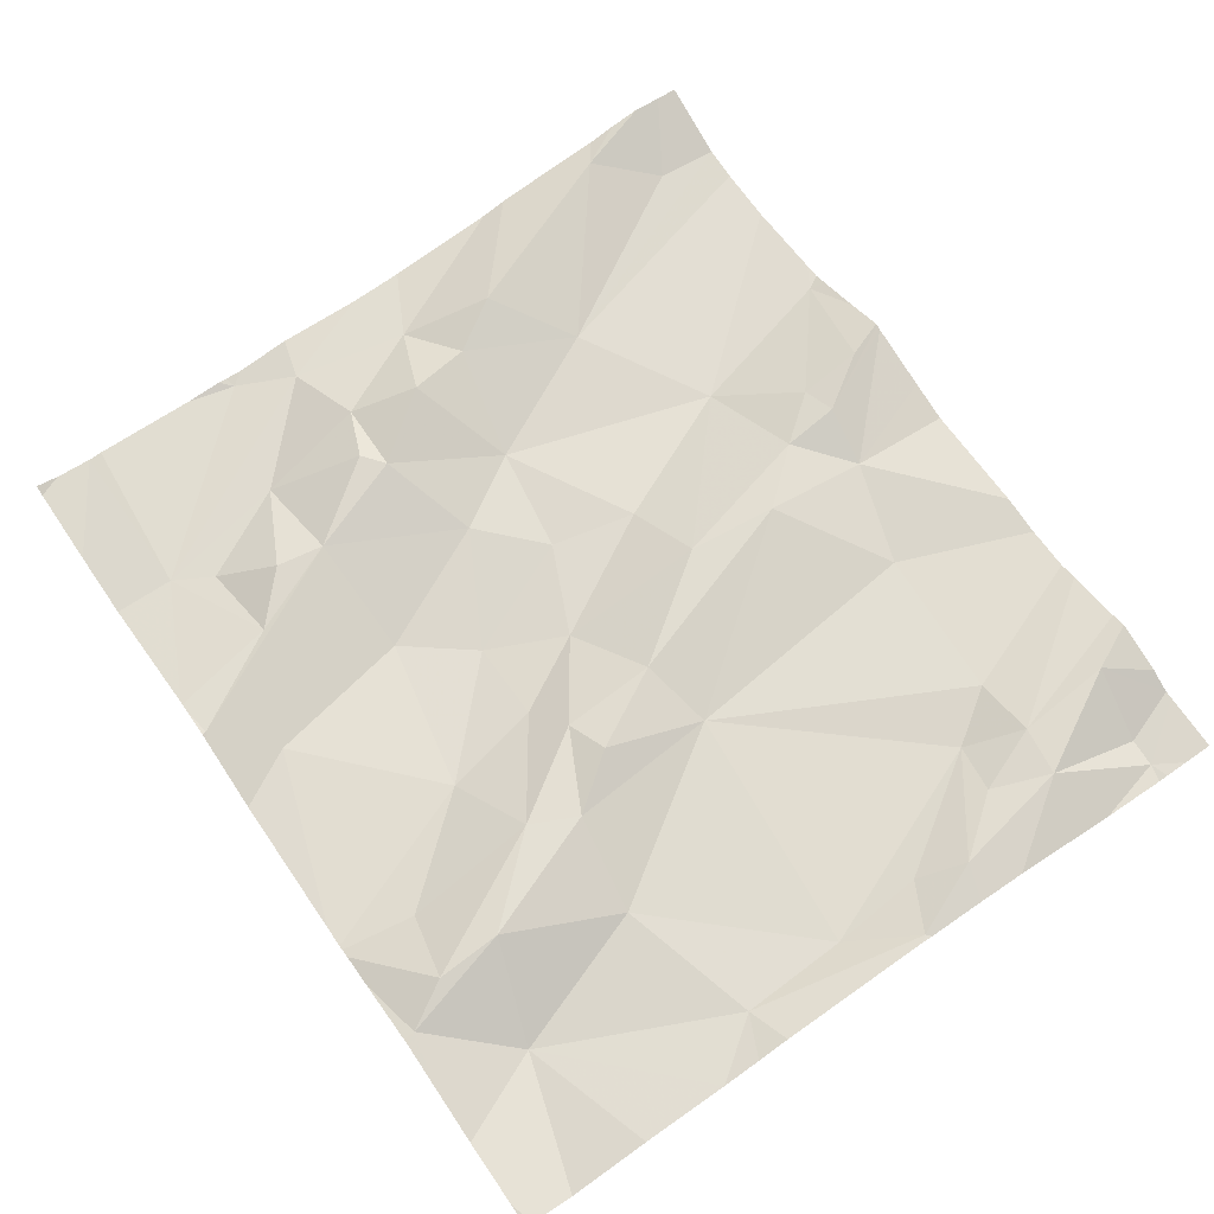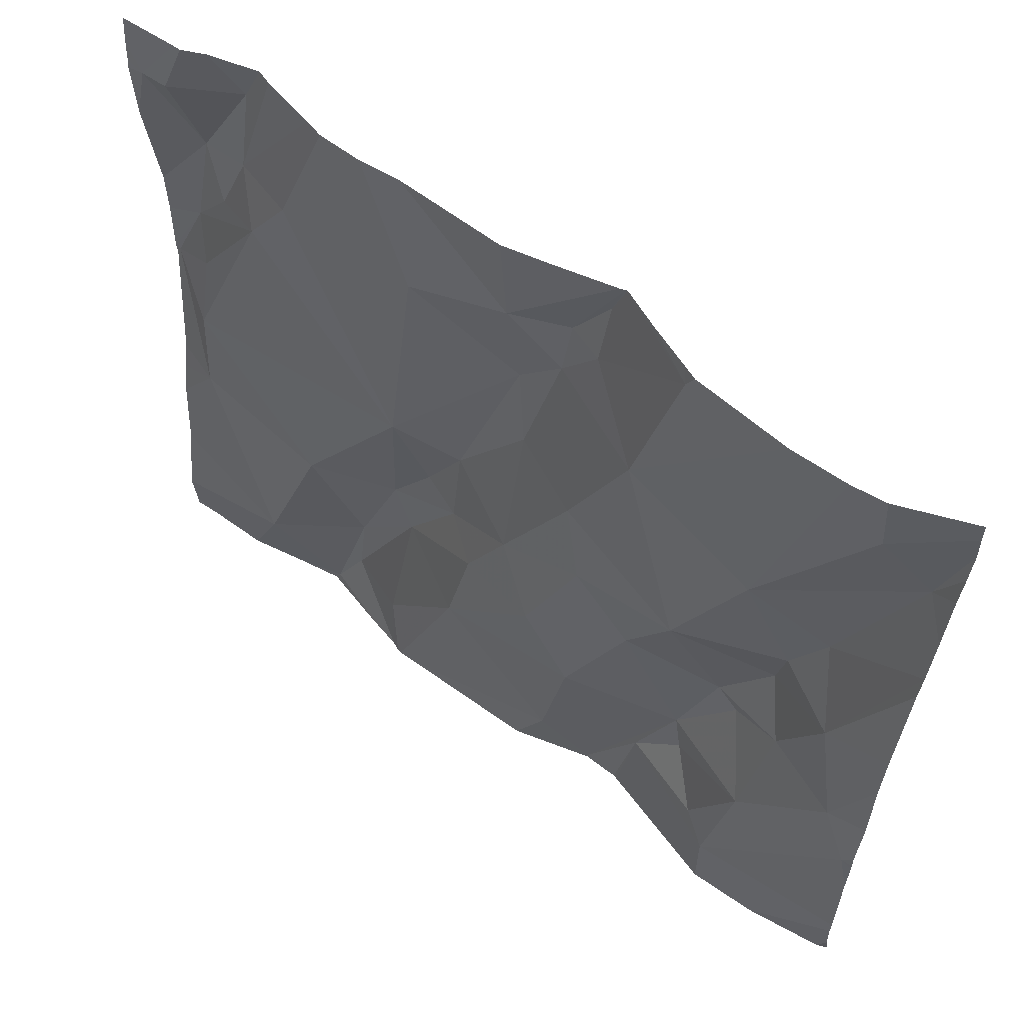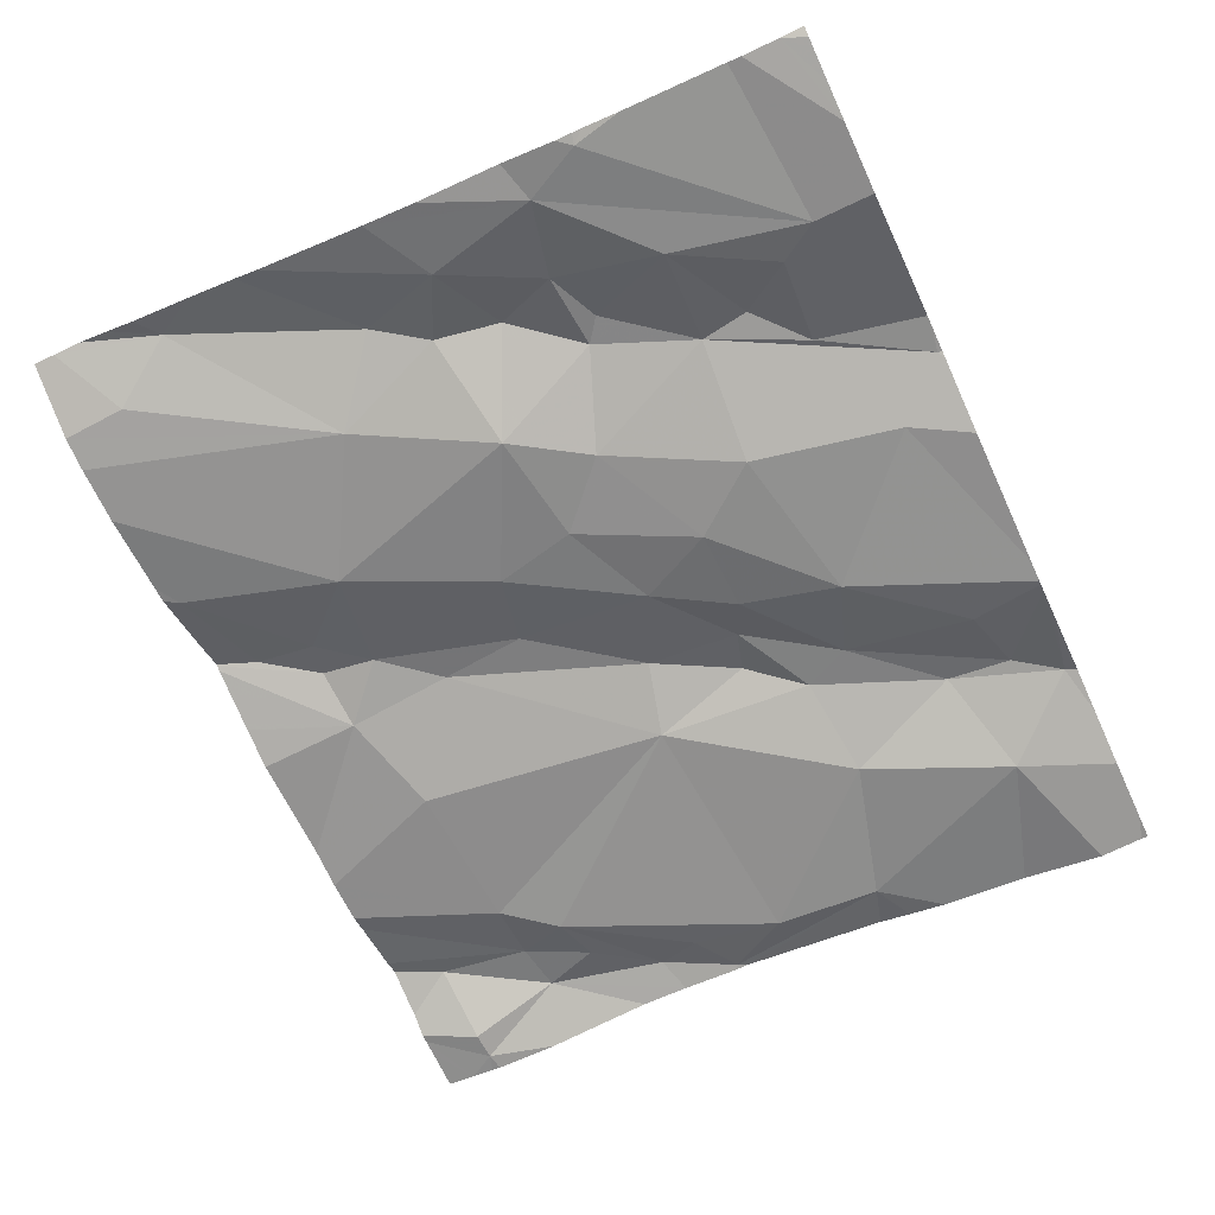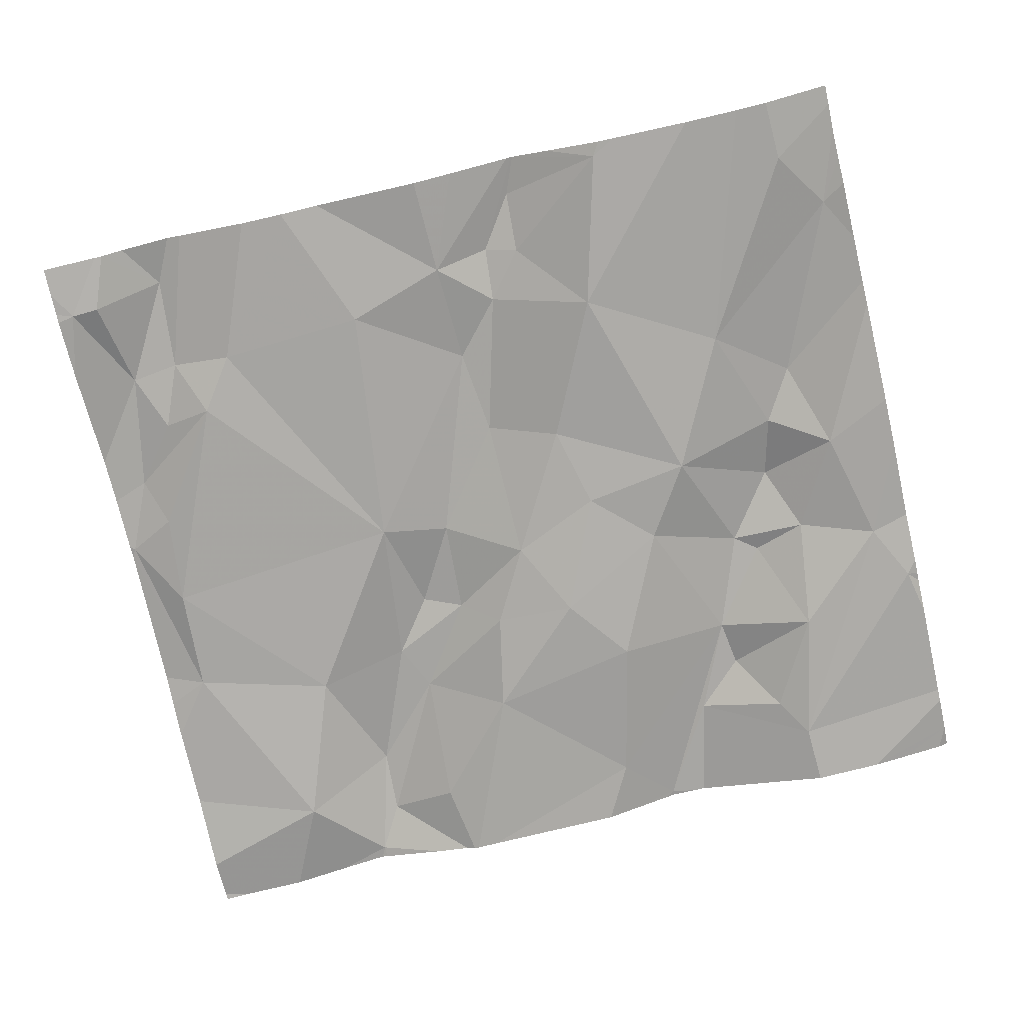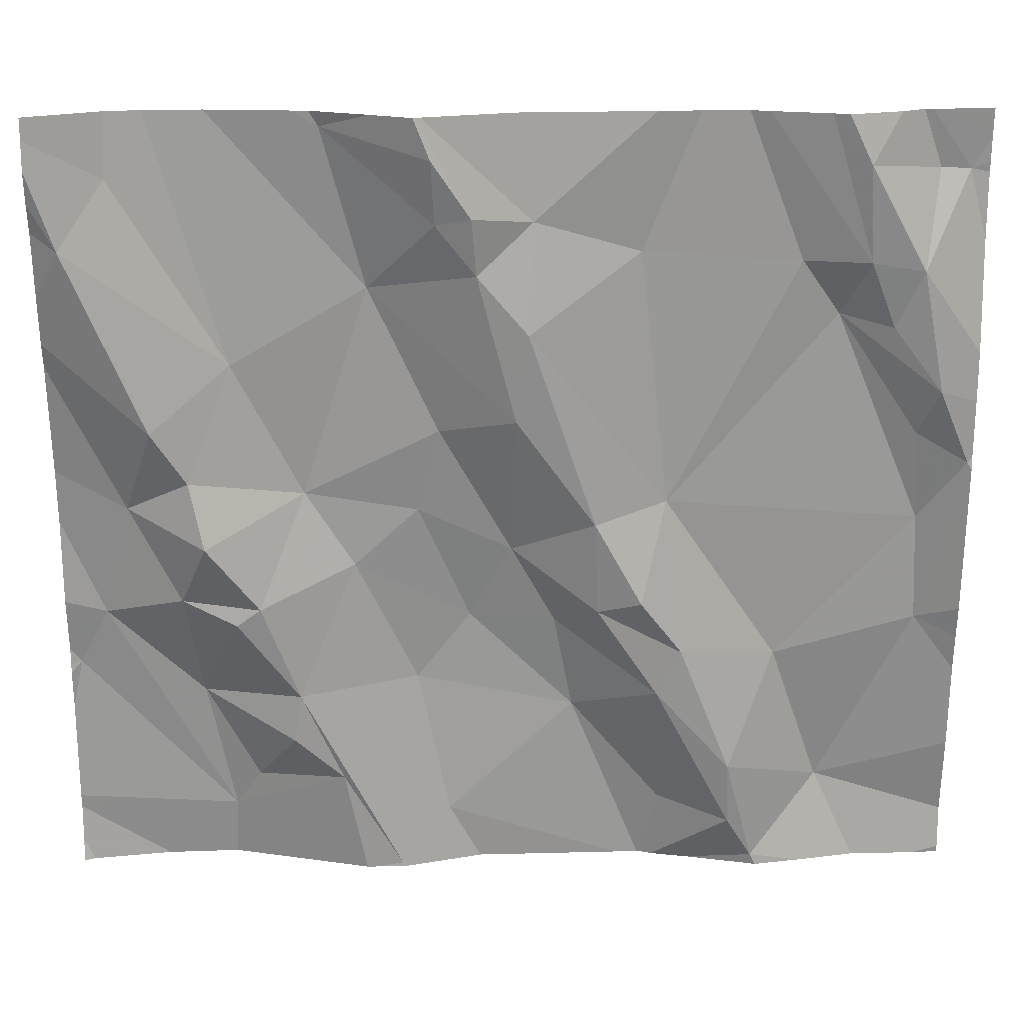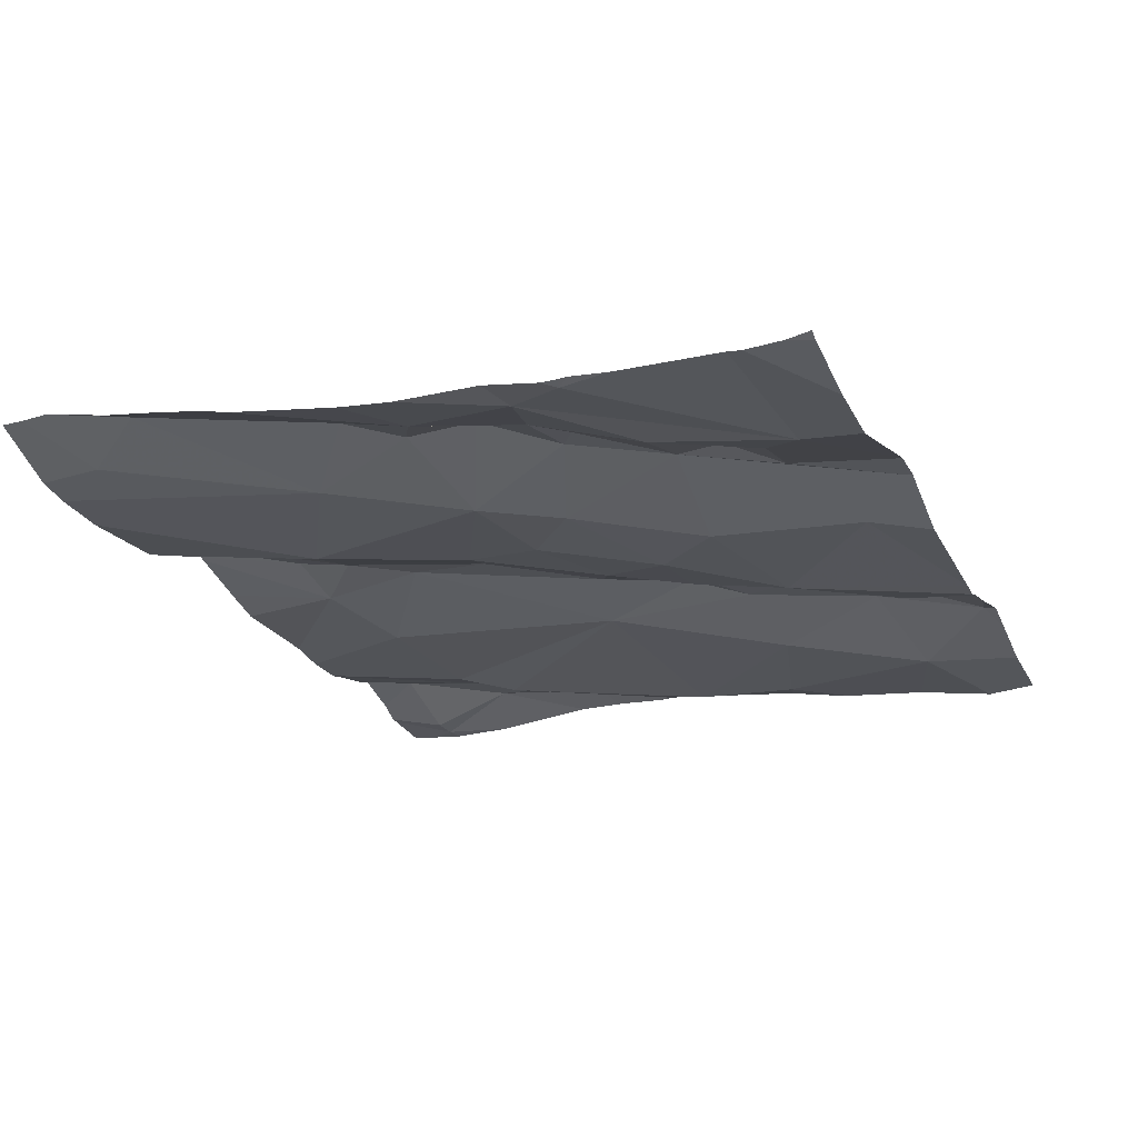
<metadata>
{"format":"obj","ext":"obj","renderer":"f3d","projection":"perspective","resolution":1024,"background":"white","views":[{"elev":65.3,"azim":55.4,"up":"+Z"},{"elev":58.8,"azim":-140.3,"up":"+Y"},{"elev":-64.0,"azim":-65.1,"up":"+Z"},{"elev":-71.9,"azim":-167.2,"up":"+Z"},{"elev":20.5,"azim":0.2,"up":"+Y"},{"elev":-21.8,"azim":-67.7,"up":"+Z"}]}
</metadata>
<code>
v -88.28 278.7 500.6
v -88.28 278.7 500.6
v -88.28 278.7 500.6
v -88.27 278.7 500.6
v -88.28 279.1 500.7
v -88.28 279.1 500.7
v -88.28 278.9 500.6
v -88.2 278.9 500.6
v -88.28 278.8 500.6
v -88.28 278.9 500.6
v -88.23 278.7 500.6
v -88.28 279.2 500.7
v -88.28 279.2 500.7
v -88.16 279 500.7
v -88.25 279.2 500.7
v -88.28 278.5 500.6
v -88.28 278.5 500.6
v -88.28 278.6 500.6
v -88.28 279.3 500.7
v -88.28 279.3 500.7
v -88.28 279.3 500.7
v -88.09 278.5 500.6
v -88.28 278.4 500.6
v -87.95 279.4 500.7
v -87.53 279.4 500.6
v -87.27 279.4 500.6
v -88.2 279.3 500.7
v -87.28 279.4 500.6
v -87.91 279.2 500.6
v -87.96 279.3 500.7
v -88.05 278.5 500.6
v -88.12 278.6 500.6
v -87.95 278.5 500.6
v -88.01 278.6 500.7
v -88.14 278.8 500.7
v -88 278.6 500.7
v -88.07 279.1 500.6
v -88.04 278.8 500.7
v -87.93 278.8 500.6
v -88.07 278.7 500.7
v -88.1 278.8 500.7
v -87.99 278.9 500.6
v -88.12 278.9 500.7
v -87.25 279 500.7
v -88.22 278.4 500.6
v -87.21 278.9 500.6
v -87.64 278.9 500.7
v -87.74 278.8 500.6
v -87.74 279 500.7
v -87.43 278.7 500.6
v -87.48 278.6 500.7
v -87.54 278.7 500.7
v -87.36 278.5 500.6
v -87.92 278.4 500.6
v -87.23 279.3 500.6
v -87.61 278.4 500.6
v -87.26 279.3 500.6
v -87.27 279.2 500.7
v -87.93 278.4 500.6
v -88.17 278.4 500.6
v -87.26 278.7 500.6
v -87.44 278.4 500.6
v -87.48 278.5 500.6
v -87.97 279.4 500.7
v -87.48 279.4 500.6
v -87.3 279.1 500.6
v -87.37 279.1 500.6
v -87.34 279.3 500.7
v -87.78 279.2 500.7
v -87.72 279.1 500.7
v -87.83 279.2 500.7
v -87.83 279 500.6
v -87.99 279.4 500.7
v -88.19 279.4 500.7
v -88.28 279.4 500.7
v -87.72 279.2 500.7
v -87.59 279.2 500.6
v -87.41 279.2 500.6
v -87.64 278.8 500.7
v -87.69 278.7 500.6
v -87.34 279.2 500.7
v -87.57 278.6 500.7
v -88.28 278.4 500.6
v -87.26 278.9 500.6
v -87.82 278.5 500.6
v -88.09 279.4 500.6
v -87.88 278.4 500.6
v -88.15 279.4 500.6
v -87.56 278.9 500.6
v -88.09 278.4 500.6
v -87.86 278.7 500.6
v -87.79 278.7 500.6
v -87.67 278.6 500.6
v -87.79 279.2 500.7
v -87.83 279.3 500.7
v -87.85 278.9 500.6
v -87.59 278.8 500.7
v -87.56 278.5 500.6
v -87.27 279 500.6
v -88.27 278.4 500.6
v -87.2 278.9 500.6
v -87.2 279 500.6
v -87.2 279.3 500.6
v -87.2 279.3 500.6
v -87.2 278.7 500.6
v -87.2 278.7 500.6
v -87.2 279.2 500.6
v -87.2 278.9 500.6
v -87.2 278.8 500.6
v -87.2 279.3 500.6
v -87.2 279.1 500.6
v -87.2 278.5 500.6
v -87.2 278.4 500.6
v -88.26 279.4 500.7
v -87.2 278.6 500.6
v -87.78 278.4 500.6
v -87.91 278.4 500.6
v -87.87 278.4 500.6
v -87.58 278.4 500.6
v -87.88 278.4 500.6
v -87.57 278.4 500.6
v -87.58 278.4 500.6
v -87.44 278.4 500.6
v -87.38 278.4 500.6
v -87.31 278.4 500.6
v -87.44 278.4 500.6
v -87.52 278.4 500.6
v -87.28 278.4 500.6
v -87.24 278.4 500.6
v -87.21 278.4 500.6
v -87.2 278.4 500.6
v -87.46 279.4 500.7
v -87.31 279.4 500.7
v -87.76 279.4 500.7
v -87.72 279.4 500.7
v -87.84 279.4 500.7
v -87.39 279.4 500.7
v -87.37 279.4 500.7
v -87.85 279.4 500.7
v -87.85 279.4 500.7
v -87.58 279.4 500.7
v -87.9 279.4 500.7
v -87.25 279.4 500.6
v -87.2 279.4 500.6
f 2 4 1
f 6 8 5
f 1 4 9
f 9 11 10
f 10 11 7
f 7 8 6
f 5 14 12
f 12 15 13
f 17 22 18
f 20 15 19
f 13 15 20
f 22 16 60
f 137 81 68
f 19 15 21
f 114 27 74
f 3 4 2
f 18 4 3
f 136 76 134
f 29 30 73
f 22 31 32
f 33 22 59
f 32 31 34
f 15 27 21
f 11 32 35
f 32 11 22
f 60 23 45
f 36 34 33
f 37 29 86
f 39 38 36
f 38 40 36
f 41 35 38
f 11 4 22
f 22 4 18
f 40 32 36
f 38 35 40
f 14 15 12
f 42 29 37
f 11 8 7
f 11 35 8
f 4 11 9
f 8 43 14
f 40 35 32
f 16 22 17
f 32 34 36
f 34 31 33
f 33 31 22
f 15 37 27
f 43 37 14
f 42 37 43
f 43 8 41
f 42 41 38
f 74 37 88
f 37 15 14
f 8 35 41
f 38 39 42
f 42 43 41
f 8 14 5
f 44 46 101
f 48 47 49
f 51 50 52
f 53 50 51
f 119 93 56
f 55 57 58
f 118 87 120
f 28 55 26
f 63 62 51
f 44 66 67
f 57 68 58
f 70 69 49
f 71 29 69
f 49 72 48
f 77 76 70
f 25 78 65
f 135 76 141
f 80 79 48
f 65 81 132
f 82 52 79
f 84 50 61
f 81 58 68
f 68 57 28
f 87 33 54
f 116 87 118
f 67 78 89
f 80 82 79
f 36 91 39
f 92 91 93
f 92 80 48
f 70 76 69
f 94 71 69
f 76 94 69
f 29 49 69
f 70 49 47
f 95 30 71
f 95 71 94
f 42 96 72
f 72 96 48
f 93 85 56
f 29 71 30
f 29 42 72
f 29 72 49
f 96 42 39
f 91 92 39
f 92 96 39
f 96 92 48
f 134 76 135
f 47 79 97
f 91 85 93
f 52 89 97
f 108 61 109
f 117 87 54
f 121 98 122
f 53 62 124
f 58 81 66
f 66 44 58
f 99 84 46
f 137 68 138
f 67 84 99
f 116 85 87
f 26 110 143
f 44 67 99
f 58 44 102
f 133 68 28
f 47 89 70
f 67 66 81
f 113 112 128
f 99 46 44
f 132 81 137
f 81 78 67
f 89 84 67
f 52 82 51
f 70 89 77
f 94 76 136
f 95 94 139
f 77 89 78
f 98 93 119
f 63 51 82
f 76 77 25
f 47 48 79
f 82 98 63
f 53 61 50
f 105 53 115
f 84 61 46
f 65 78 81
f 87 85 36
f 33 87 36
f 36 85 91
f 93 98 82
f 93 82 80
f 50 84 89
f 53 51 62
f 93 80 92
f 30 95 140
f 62 63 121
f 89 47 97
f 97 79 52
f 52 50 89
f 107 58 111
f 101 46 108
f 102 44 101
f 56 85 116
f 103 55 104
f 25 77 78
f 54 33 59
f 104 55 107
f 26 55 110
f 105 61 53
f 106 61 105
f 59 22 90
f 107 55 58
f 100 23 83
f 108 46 61
f 109 61 106
f 110 55 103
f 28 57 55
f 111 58 102
f 45 23 100
f 112 53 125
f 24 30 142
f 90 22 60
f 60 16 23
f 115 53 112
f 64 30 24
f 120 87 117
f 75 21 114
f 121 63 98
f 88 37 86
f 122 98 119
f 123 62 126
f 124 62 123
f 86 29 73
f 125 53 124
f 73 30 64
f 126 62 127
f 74 27 37
f 127 62 121
f 128 112 125
f 129 113 128
f 114 21 27
f 130 113 129
f 131 113 130
f 138 68 133
f 139 94 136
f 140 95 139
f 141 76 25
f 142 30 140
f 143 110 144

</code>
